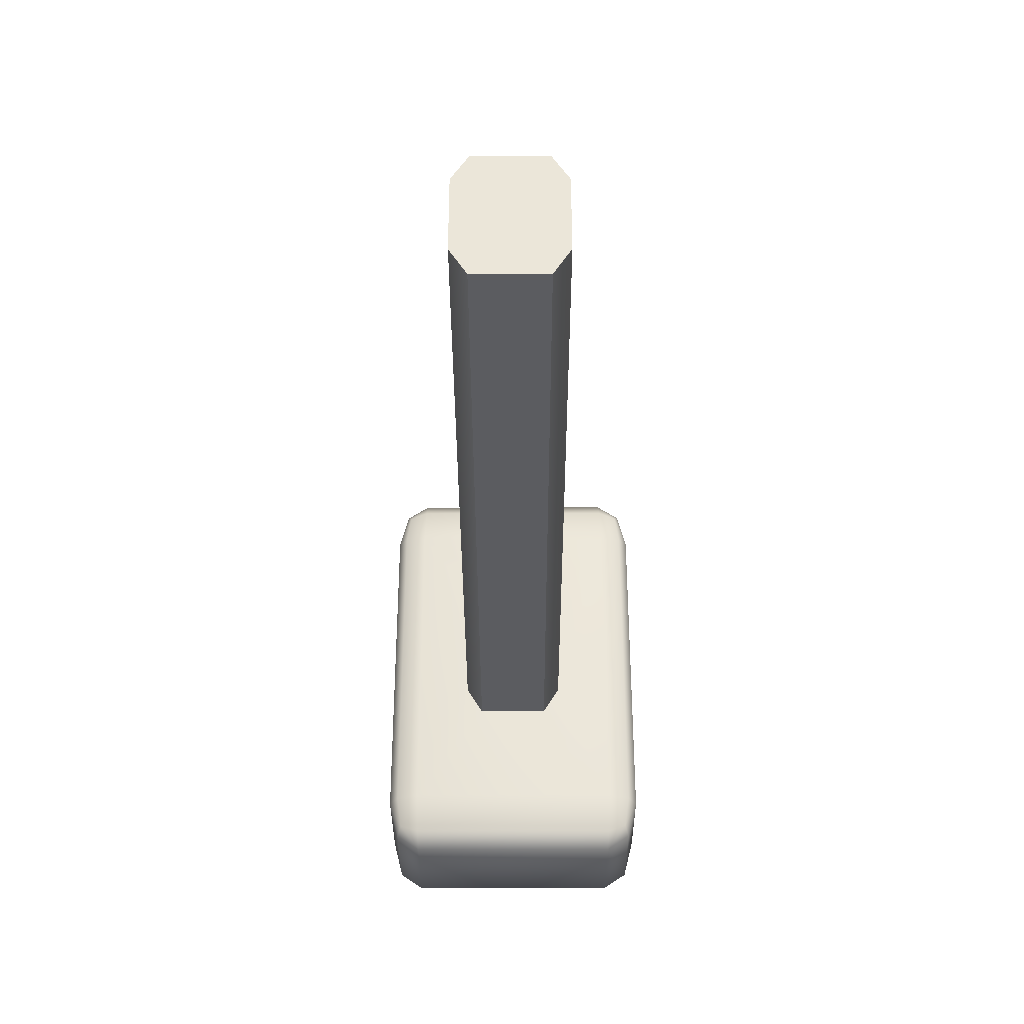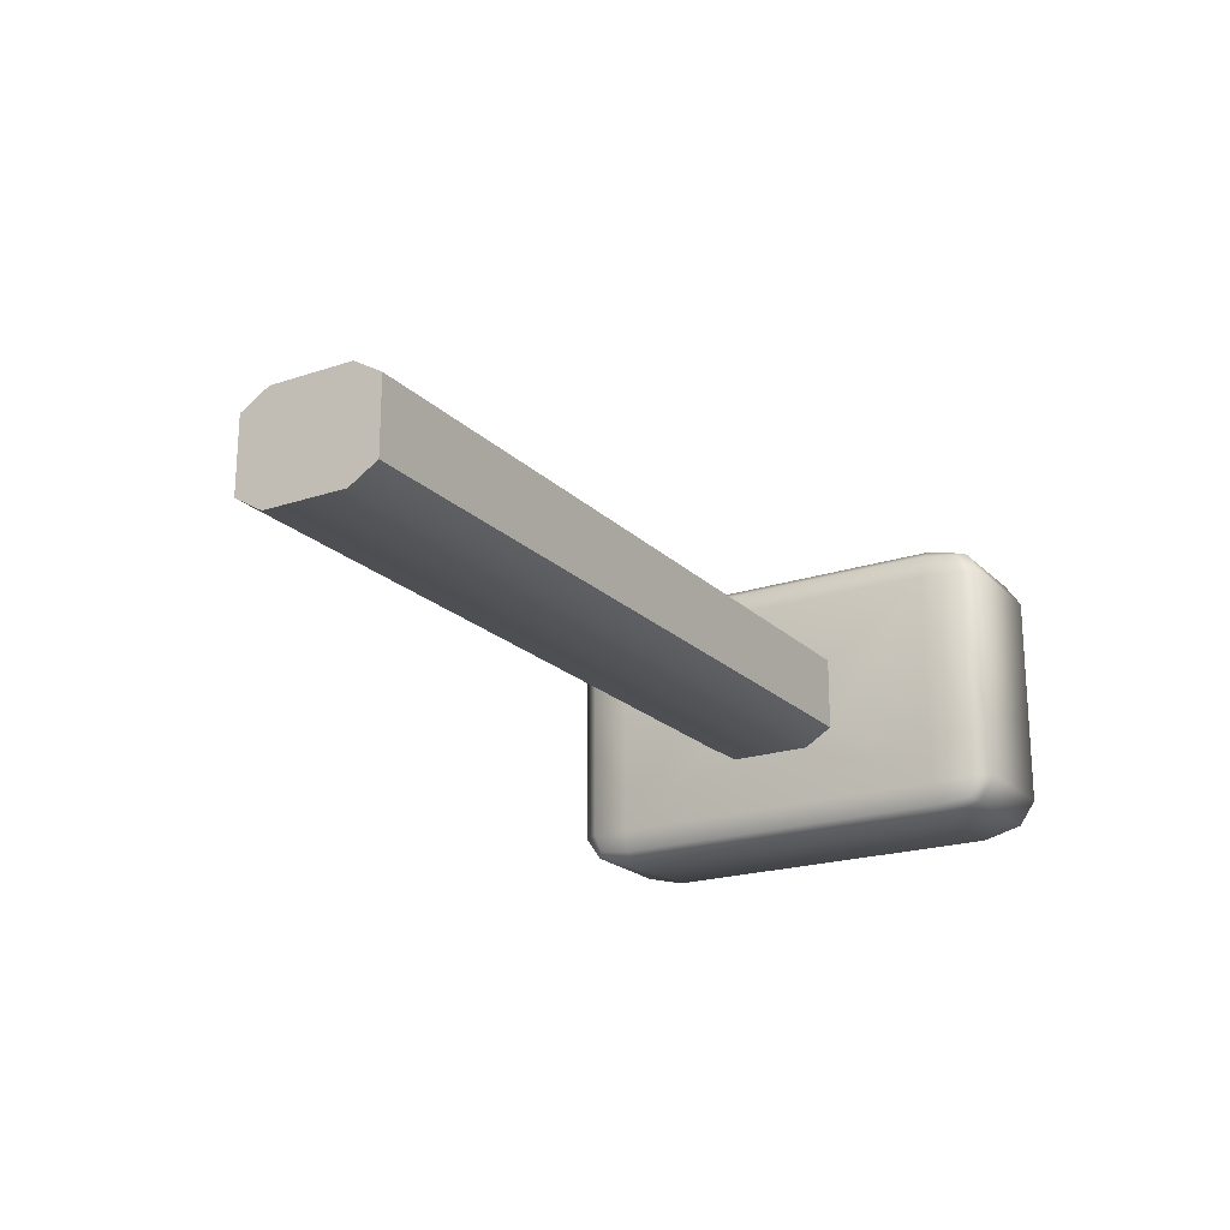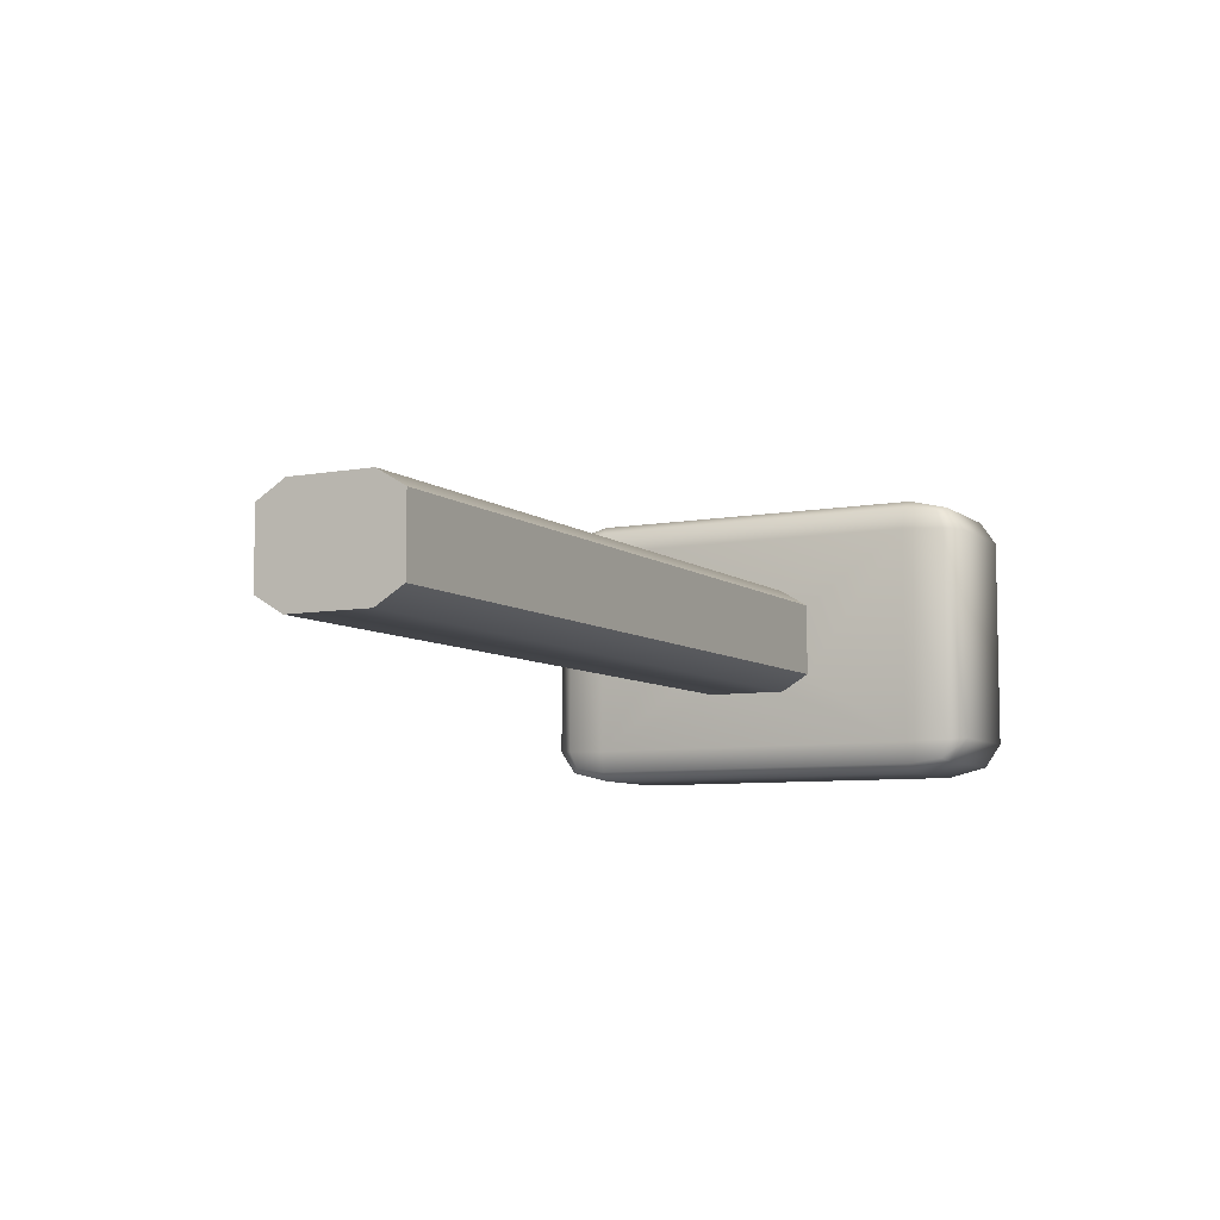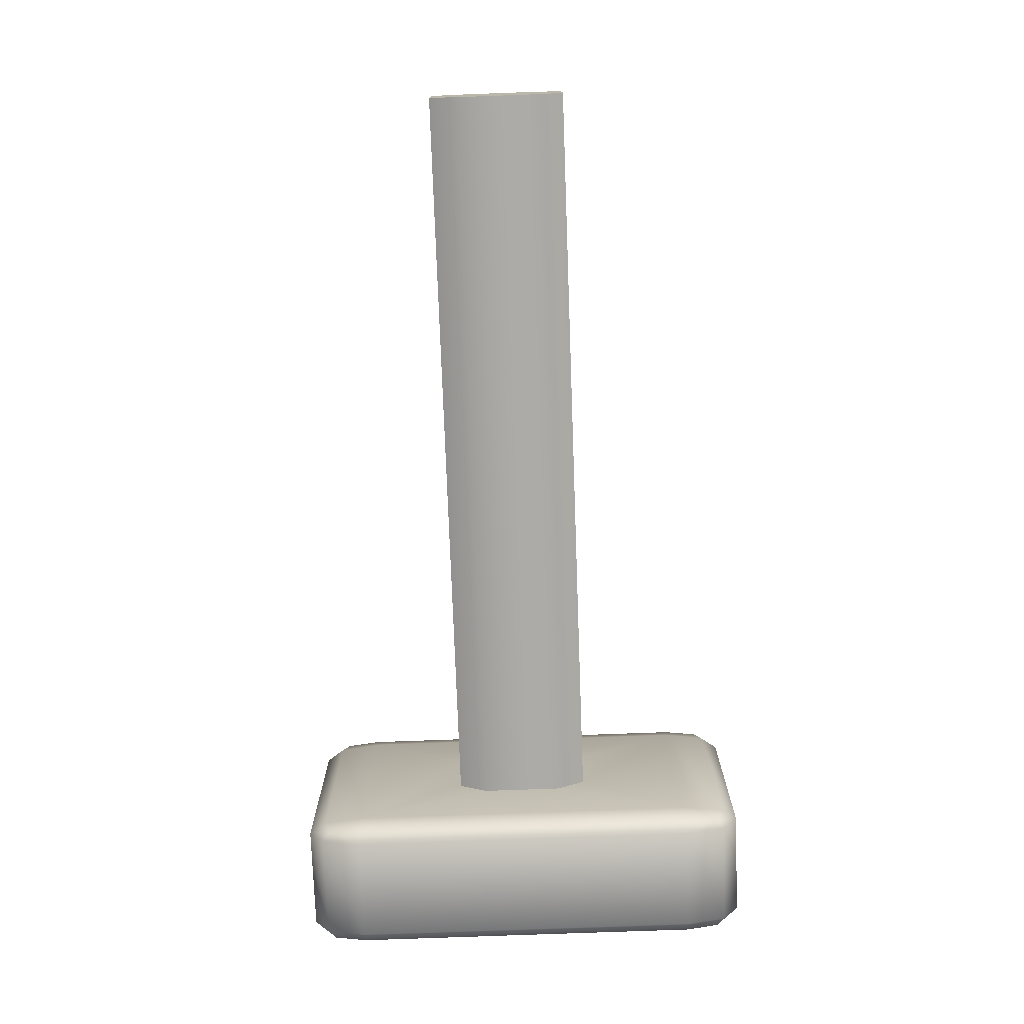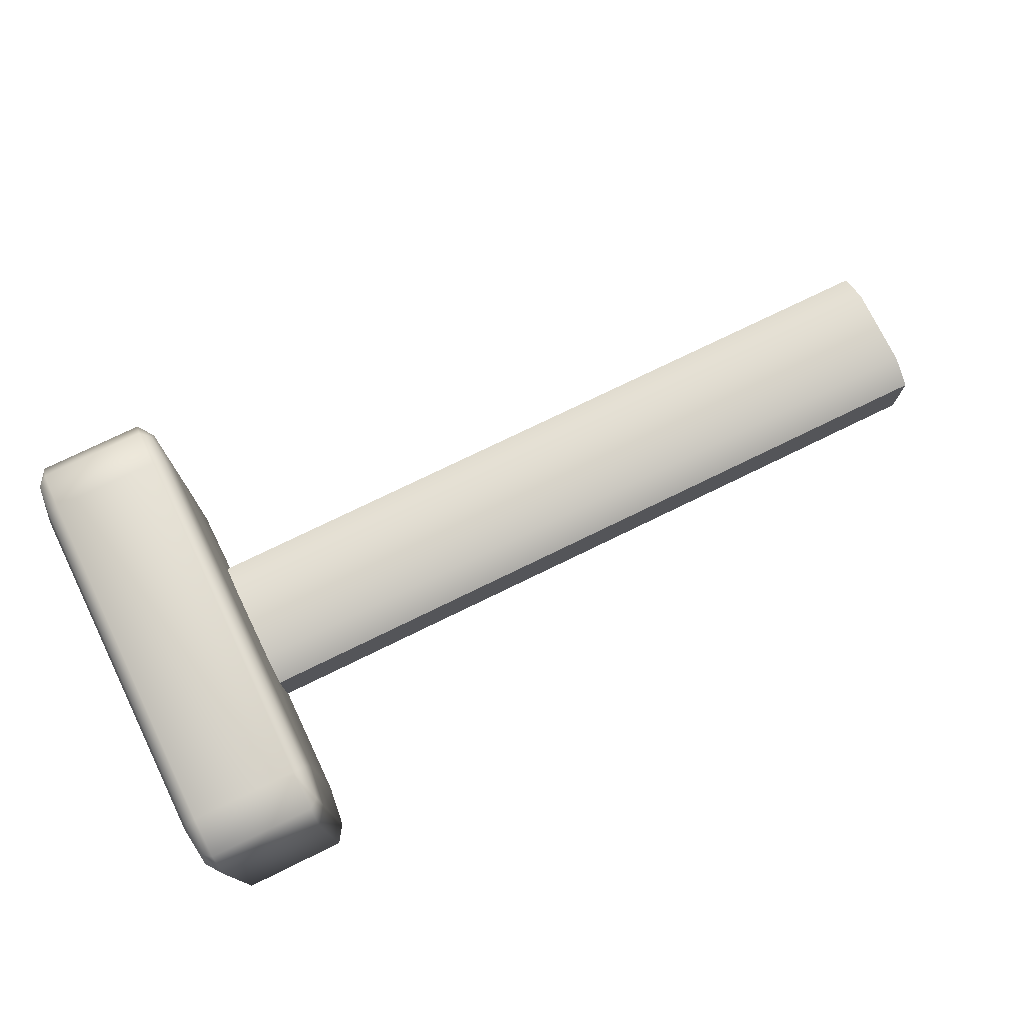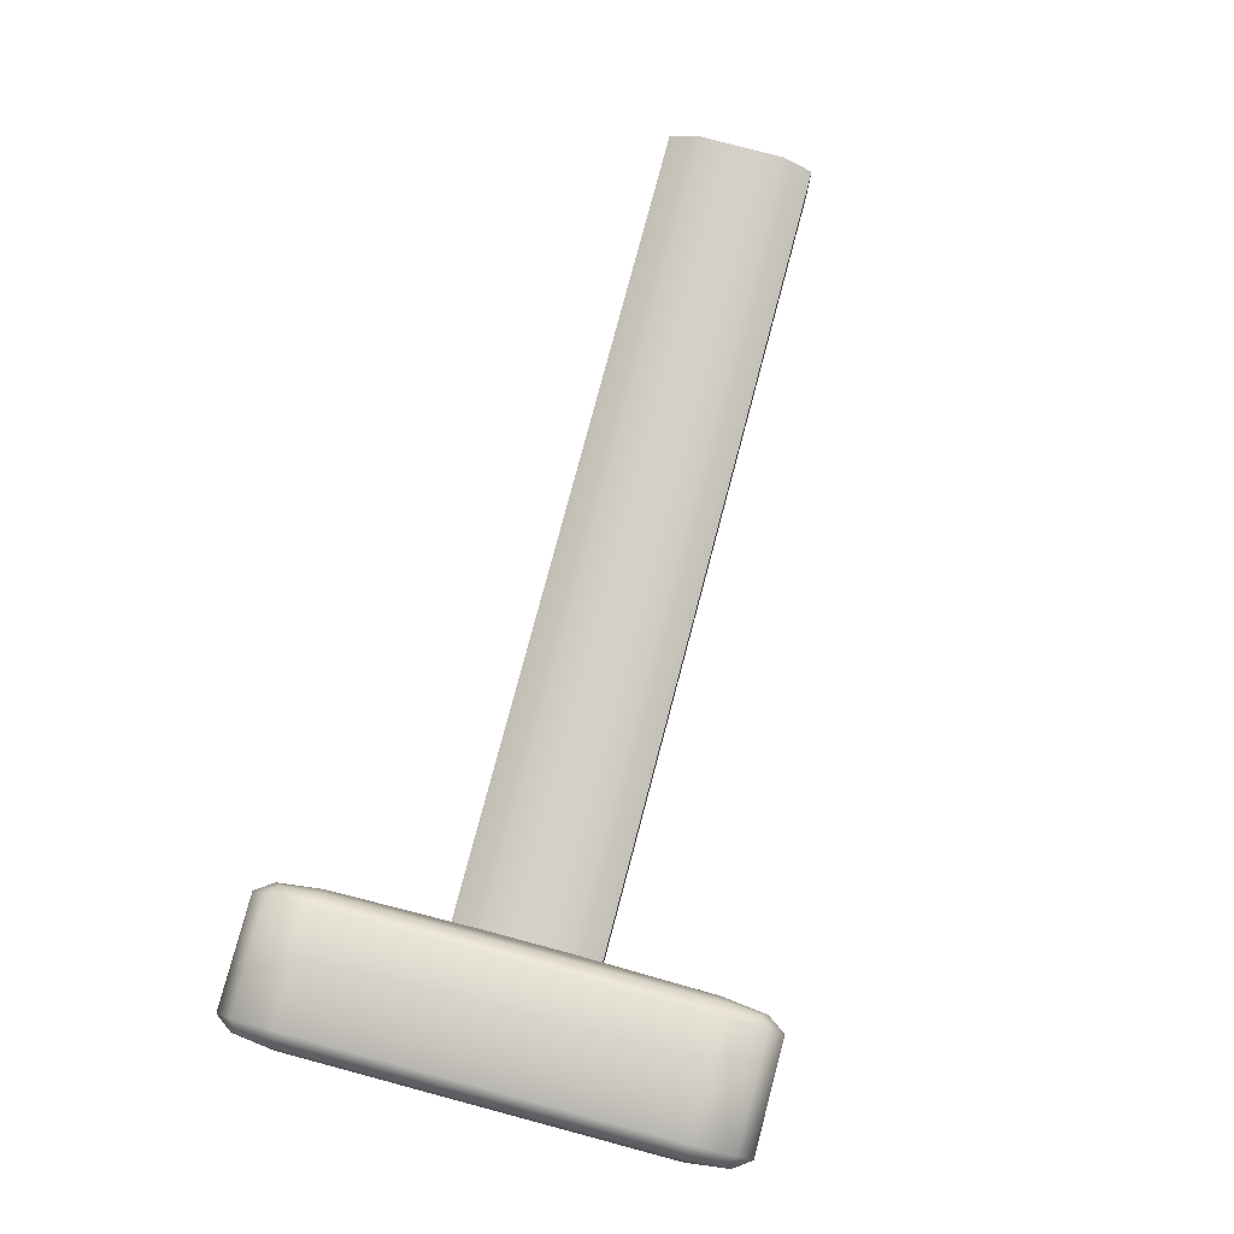
<metadata>
{"format":"obj","ext":"obj","renderer":"f3d","projection":"perspective","resolution":1024,"background":"white","views":[{"elev":-34.6,"azim":90.2,"up":"+Z"},{"elev":-20.6,"azim":121.1,"up":"+Y"},{"elev":-7.4,"azim":117.8,"up":"+Y"},{"elev":-75.8,"azim":92.1,"up":"+Y"},{"elev":75.3,"azim":-26.0,"up":"+Y"},{"elev":79.2,"azim":-75.1,"up":"+Y"}]}
</metadata>
<code>
o Cube_Cube.001
v 5.671 0.74 1.596
v 5.671 1.043 2.1
v 5.52 1.043 1.596
v 5.671 0.8286 1.952
v 5.584 0.8679 1.887
v 5.564 1.043 1.952
v 5.564 0.8286 1.596
v 5.671 2.957 2.1
v 5.671 3.26 1.596
v 5.52 2.957 1.596
v 5.671 3.171 1.952
v 5.584 3.132 1.887
v 5.564 3.171 1.596
v 5.564 2.957 1.952
v 5.671 0.74 -1.596
v 5.52 1.043 -1.596
v 5.671 1.043 -2.1
v 5.564 0.8286 -1.596
v 5.584 0.8679 -1.887
v 5.564 1.043 -1.952
v 5.671 0.8286 -1.952
v 5.671 3.26 -1.596
v 5.671 2.957 -2.1
v 5.52 2.957 -1.596
v 5.671 3.171 -1.952
v 5.584 3.132 -1.887
v 5.564 2.957 -1.952
v 5.564 3.171 -1.596
v 6.628 3.26 -1.596
v 6.78 2.977 -1.567
v 6.628 2.957 -2.1
v 6.735 3.177 -1.581
v 6.716 3.136 -1.881
v 6.735 2.967 -1.944
v 6.628 3.171 -1.952
v 6.628 0.74 -1.596
v 6.628 1.043 -2.1
v 6.78 1.023 -1.567
v 6.628 0.8286 -1.952
v 6.716 0.8638 -1.881
v 6.735 1.033 -1.944
v 6.735 0.8232 -1.581
v 6.78 1.023 1.567
v 6.628 1.043 2.1
v 6.628 0.74 1.596
v 6.735 1.033 1.944
v 6.716 0.8638 1.881
v 6.628 0.8286 1.952
v 6.735 0.8232 1.581
v 6.628 3.26 1.596
v 6.628 2.957 2.1
v 6.78 2.977 1.567
v 6.628 3.171 1.952
v 6.716 3.136 1.881
v 6.735 2.967 1.944
v 6.735 3.177 1.581
v 6.811 1.525 0.3671
v 6.811 1.677 0.6204
v 6.811 2.323 0.6204
v 6.811 2.475 0.3671
v 6.811 1.677 -0.6204
v 6.811 1.525 -0.3671
v 6.811 2.475 -0.3671
v 6.811 2.323 -0.6204
v 13.64 2.323 -0.6204
v 13.64 2.475 -0.3671
v 13.64 1.525 -0.3671
v 13.64 1.677 -0.6204
v 13.64 1.677 0.6204
v 13.64 1.525 0.3671
v 13.64 2.475 0.3671
v 13.64 2.323 0.6204
f 44 51 8 2
f 66 67 68 65
f 61 64 65 68
f 29 22 9 50
f 3 10 24 16
f 17 23 31 37
f 63 60 71 66
f 59 58 69 72
f 52 60 63 30
f 30 64 61 38
f 38 62 57 43
f 43 58 59 52
f 1 4 5 7
f 2 6 5 4
f 3 7 5 6
f 8 11 12 14
f 9 13 12 11
f 10 14 12 13
f 15 18 19 21
f 16 20 19 18
f 17 21 19 20
f 22 25 26 28
f 23 27 26 25
f 24 28 26 27
f 29 32 33 35
f 30 34 33 32
f 31 35 33 34
f 36 39 40 42
f 37 41 40 39
f 38 42 40 41
f 43 46 47 49
f 44 48 47 46
f 45 49 47 48
f 50 53 54 56
f 51 55 54 53
f 52 56 54 55
f 15 1 7 18
f 18 7 3 16
f 2 8 14 6
f 6 14 10 3
f 9 22 28 13
f 13 28 24 10
f 23 17 20 27
f 27 20 16 24
f 36 15 21 39
f 39 21 17 37
f 22 29 35 25
f 25 35 31 23
f 30 38 41 34
f 34 41 37 31
f 45 36 42 49
f 49 42 38 43
f 29 50 56 32
f 32 56 52 30
f 51 44 46 55
f 55 46 43 52
f 1 45 48 4
f 4 48 44 2
f 50 9 11 53
f 53 11 8 51
f 15 36 45 1
f 57 58 43
f 59 60 52
f 61 62 38
f 63 64 30
f 59 72 71 60
f 65 64 63 66
f 67 62 61 68
f 57 70 69 58
f 57 62 67 70
f 67 66 71 70
f 72 69 70 71

</code>
